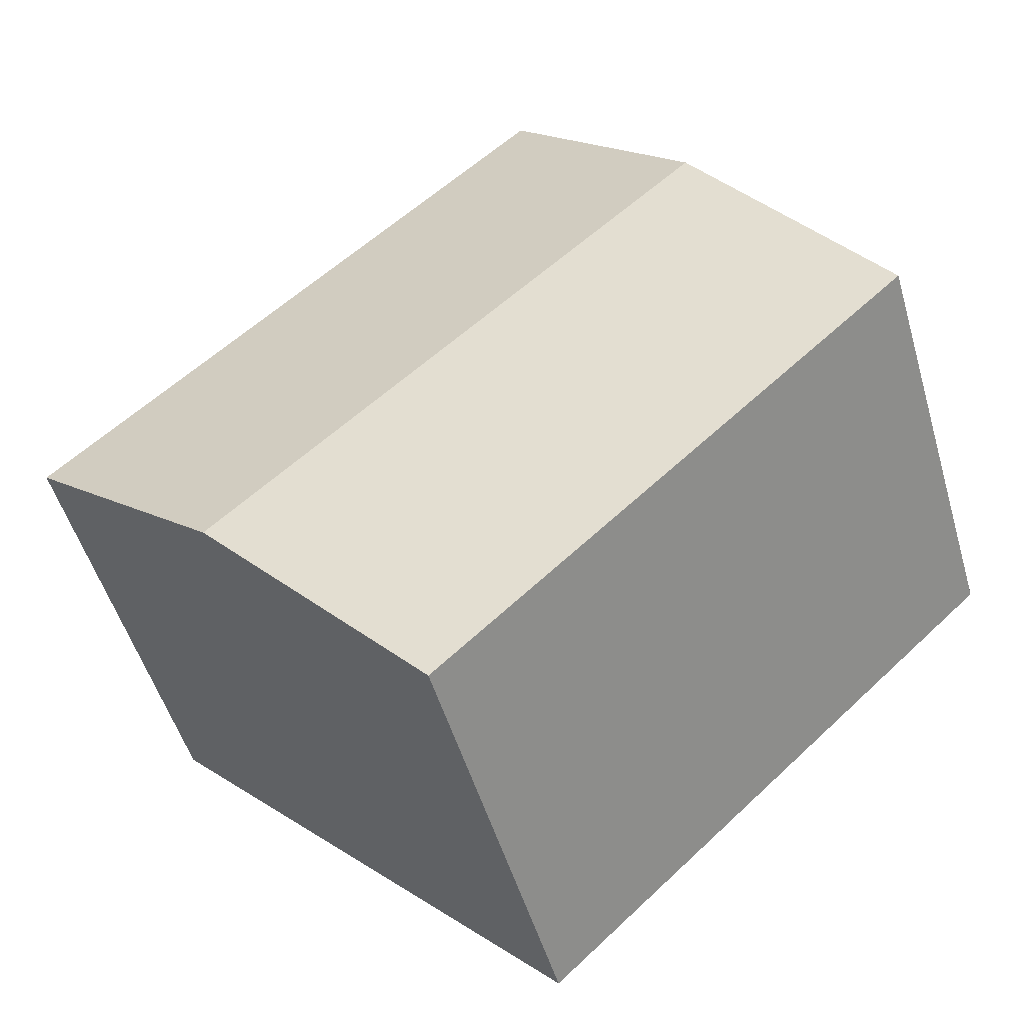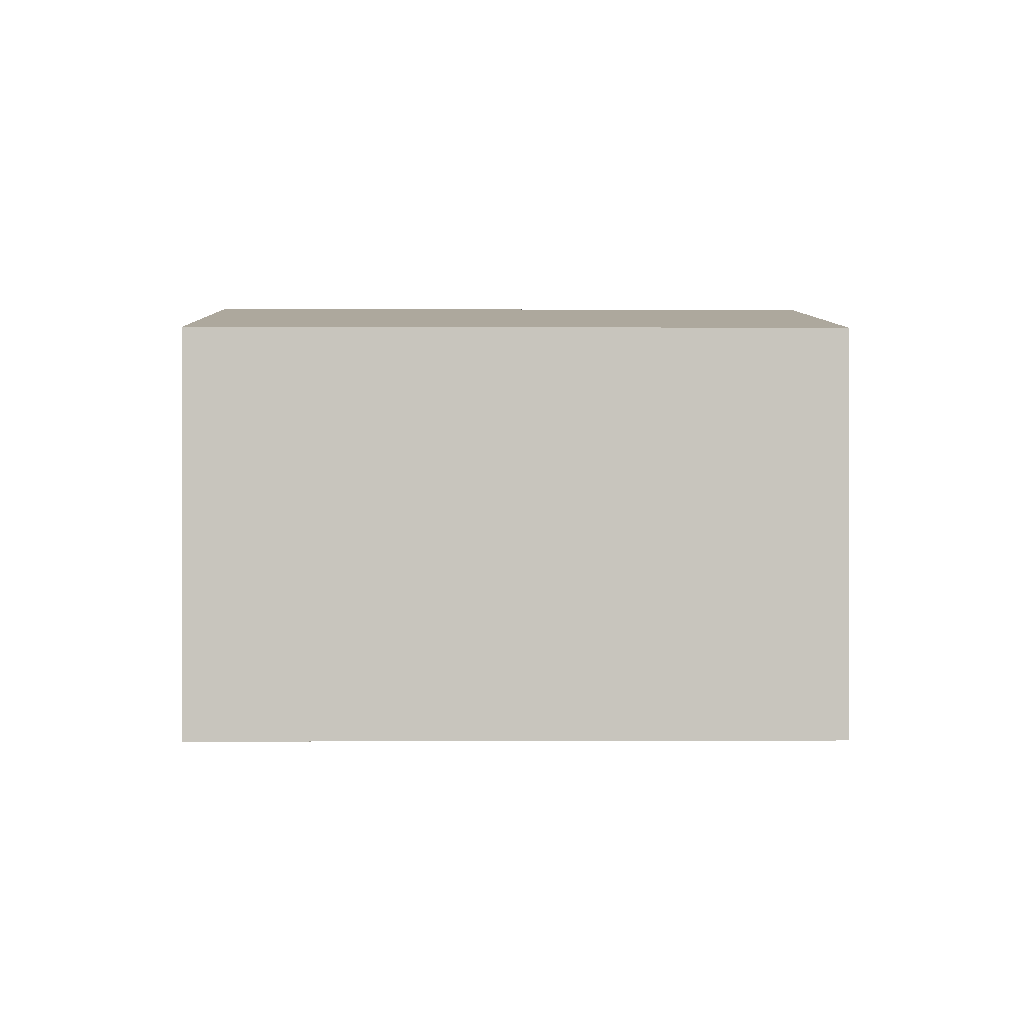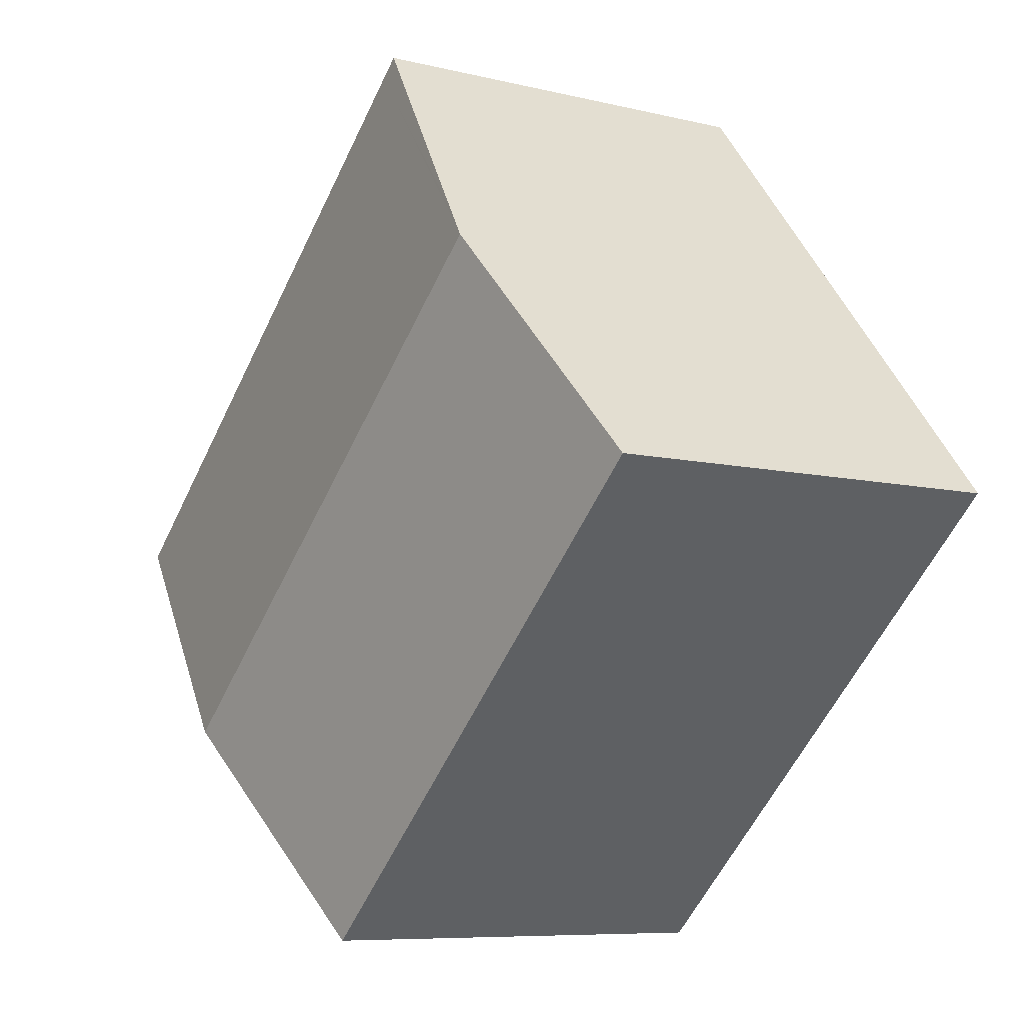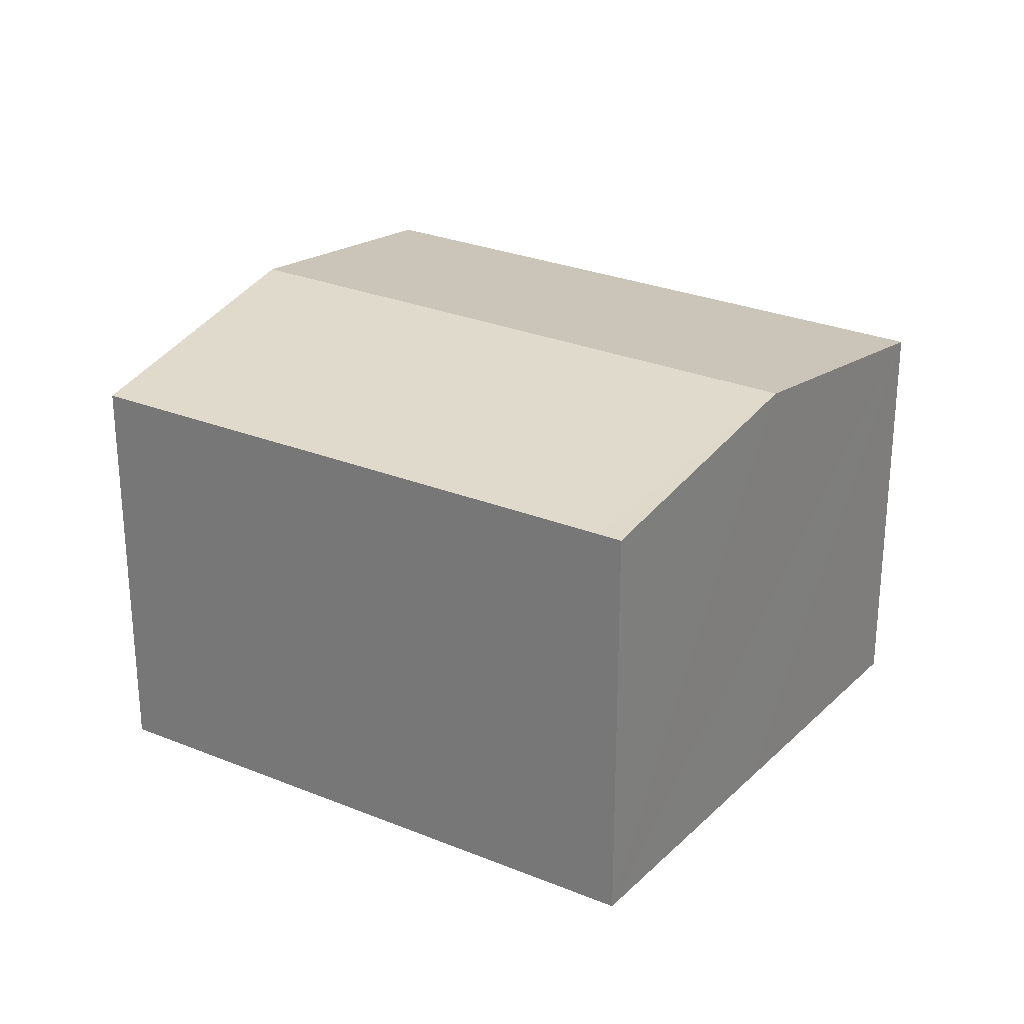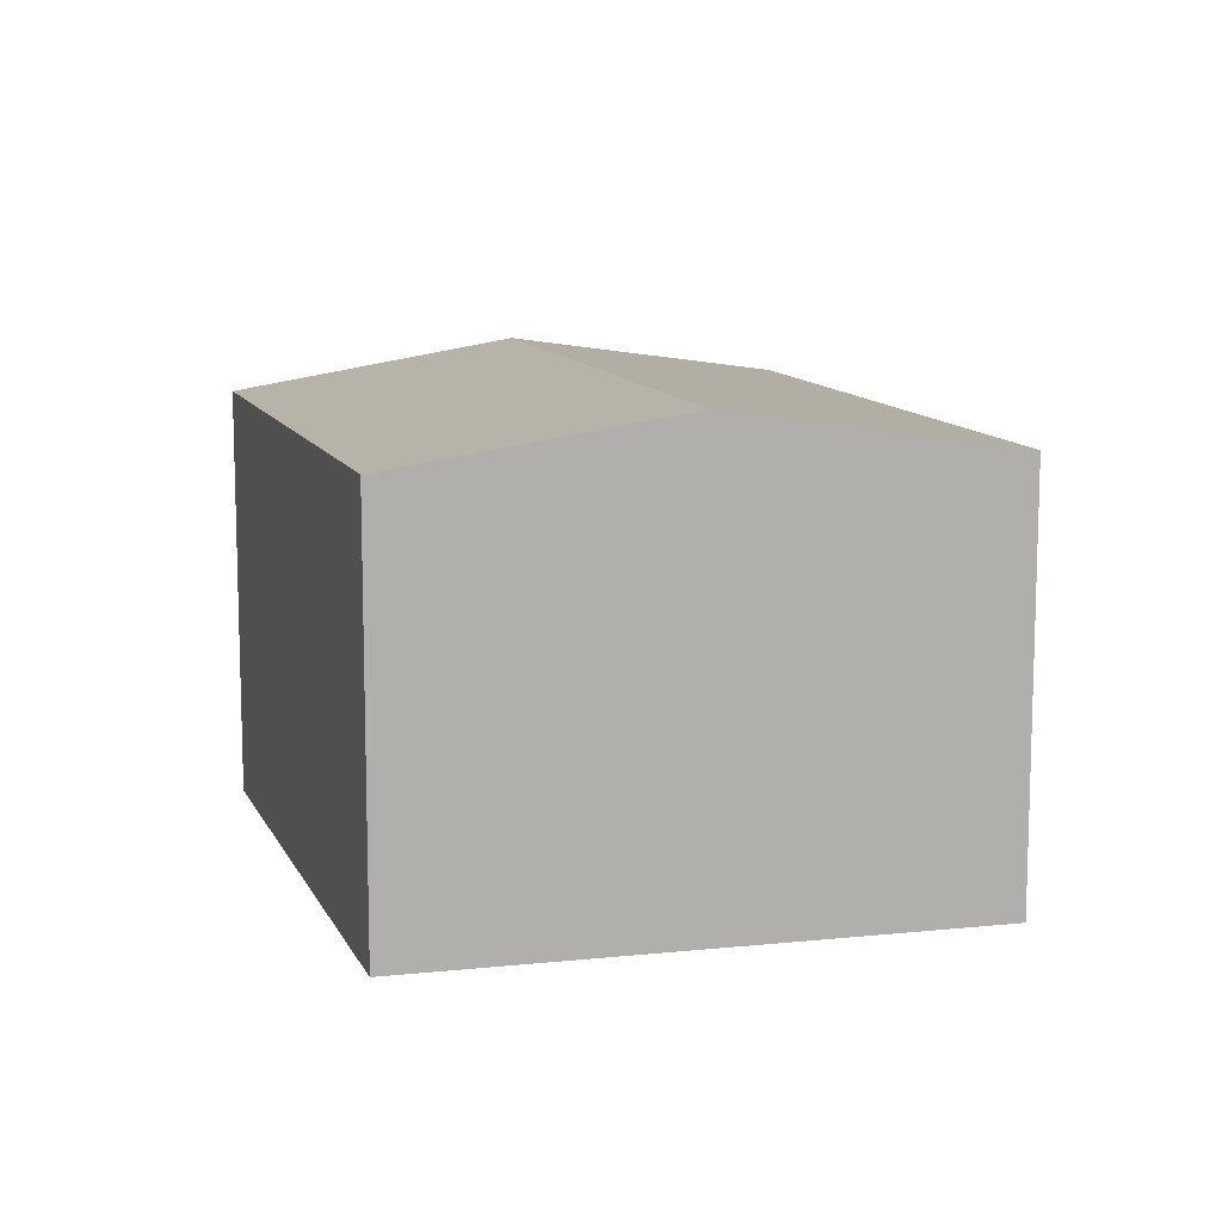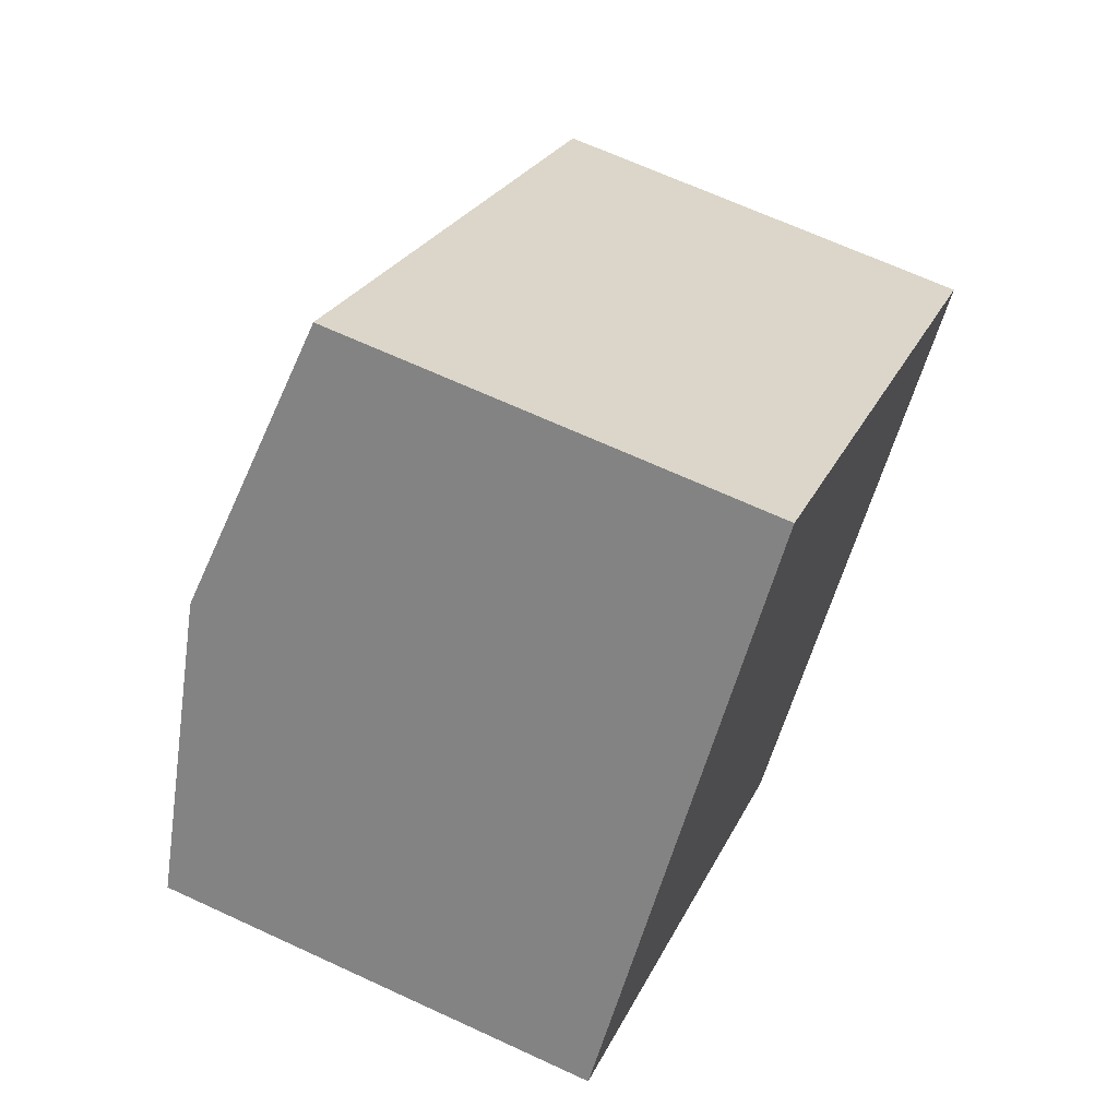
<metadata>
{"format":"obj","ext":"obj","renderer":"f3d","projection":"perspective","resolution":1024,"background":"white","views":[{"elev":-50.8,"azim":-163.9,"up":"+Z"},{"elev":0.1,"azim":40.9,"up":"+Y"},{"elev":-7.8,"azim":-124.6,"up":"+Z"},{"elev":27.1,"azim":-105.2,"up":"+Y"},{"elev":11.2,"azim":-64.7,"up":"+Y"},{"elev":66.8,"azim":-65.1,"up":"+Z"}]}
</metadata>
<code>
v  6.76 7.24 7.465
v  3.527 7.926 4.232
v  6.452 7.24 7.741
v  3.206 8.001 3.847
v  11.54 8.001 -3.644
v  15.13 7.24 -0.056
v  7.916 7.231 -7.27
v  0.309 7.248 -0.284
v  0 7.249 4.439e-16
v  6.452 -4.74e-16 7.741
v  15.13 3.429e-18 -0.056
v  6.76 -4.571e-16 7.465
v  7.916 4.452e-16 -7.27
v  11.54 2.231e-16 -3.644
v  0.309 1.739e-17 -0.284
v  0 0 0
v  3.206 -2.356e-16 3.847
v  3.527 -2.591e-16 4.232
g defaultobject
f 1 2 3
f 2 1 4
f 4 1 5
f 5 1 6
f 7 4 5
f 4 7 8
f 4 8 9
f 10 1 3
f 1 10 6
f 6 10 11
f 11 10 12
f 11 5 6
f 5 11 7
f 7 11 13
f 13 11 14
f 13 8 7
f 8 13 15
f 8 15 9
f 9 15 16
f 16 4 9
f 4 16 2
f 2 16 3
f 3 16 17
f 3 17 18
f 3 18 10
f 12 14 11
f 14 12 10
f 14 10 18
f 14 18 17
f 14 17 13
f 13 17 16
f 13 16 15

</code>
